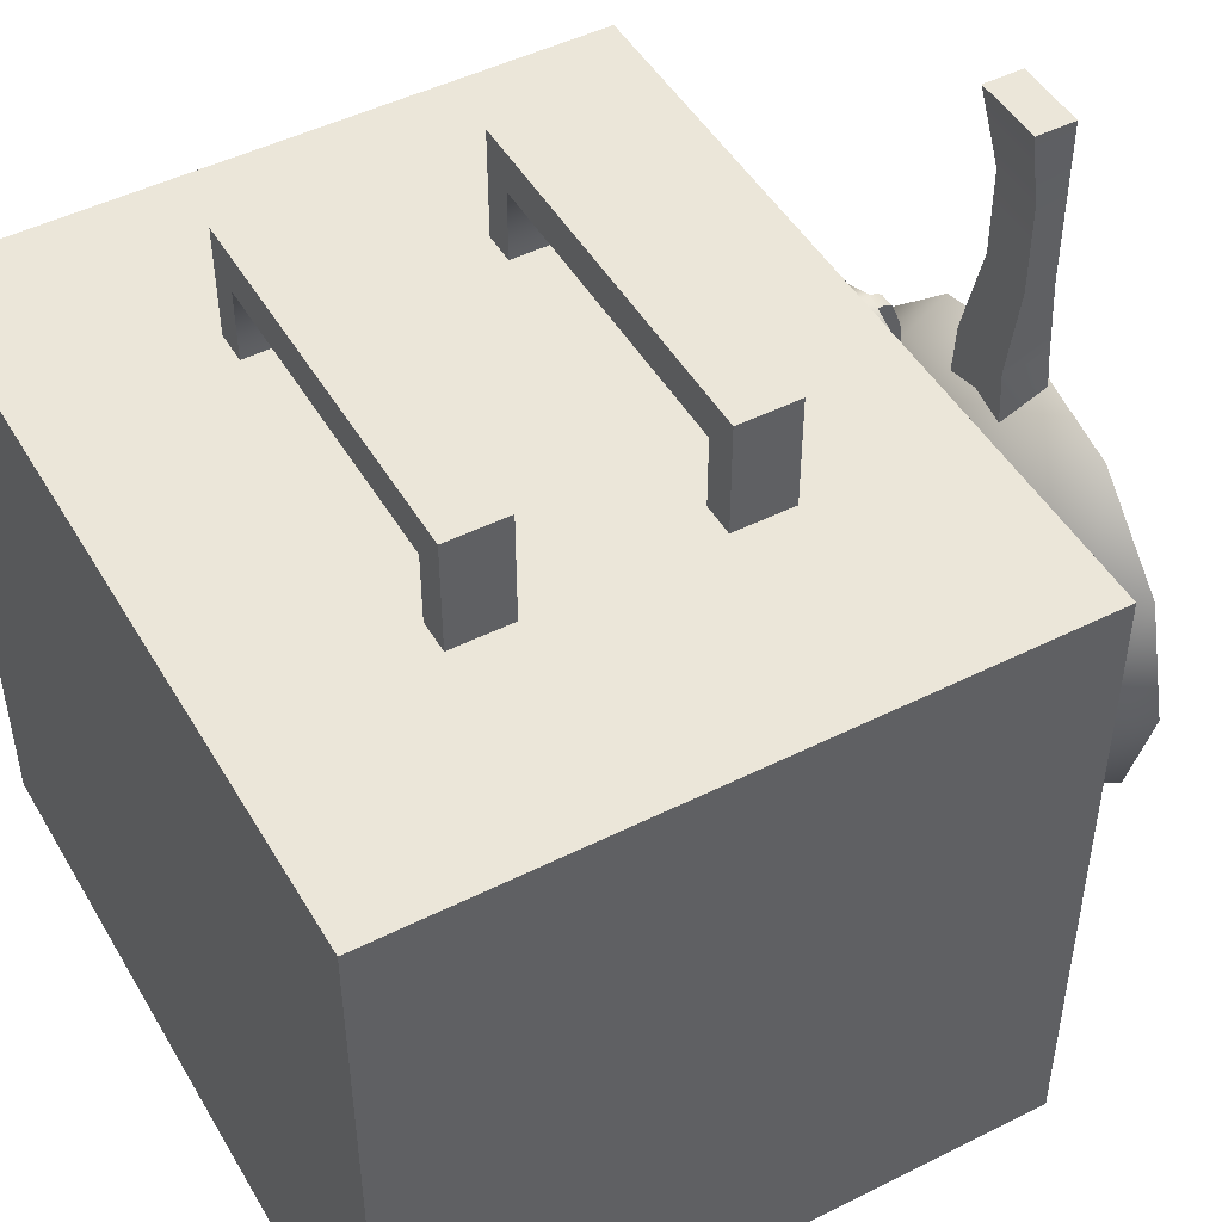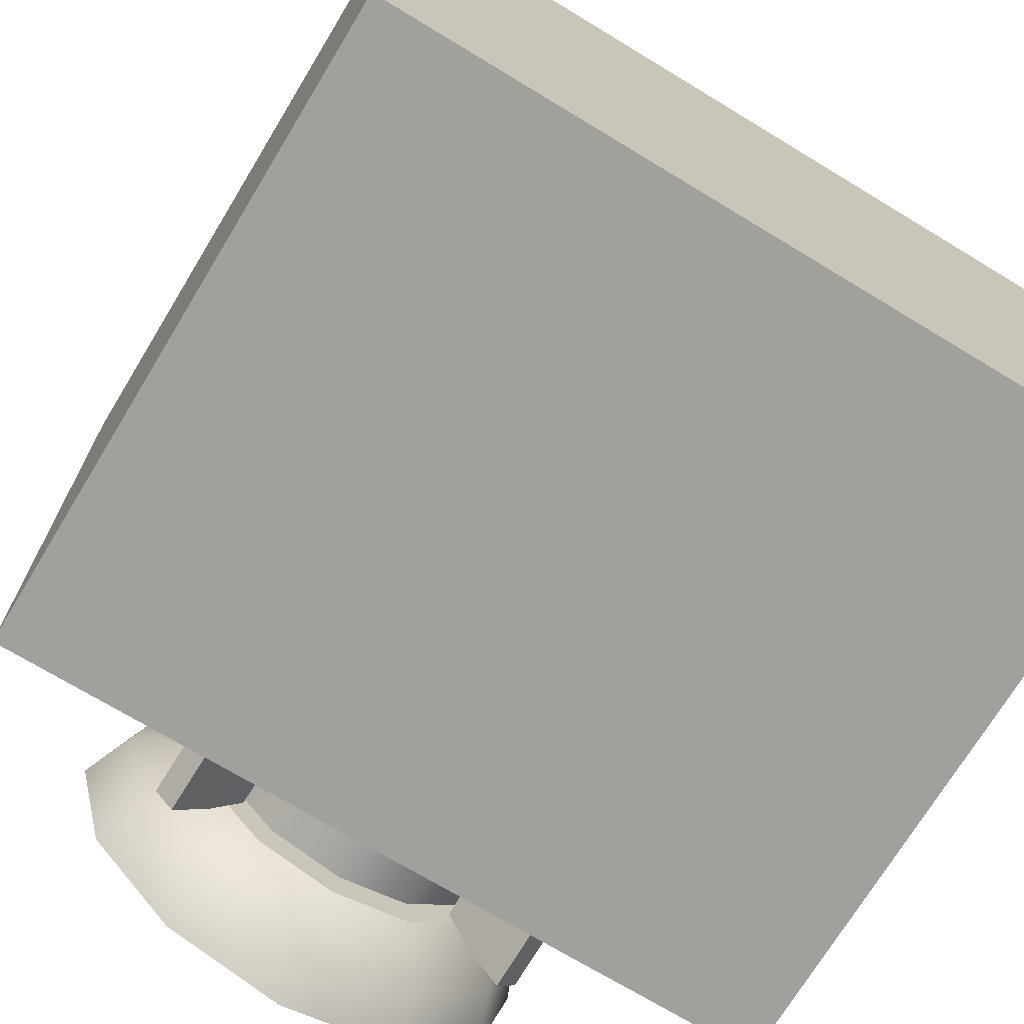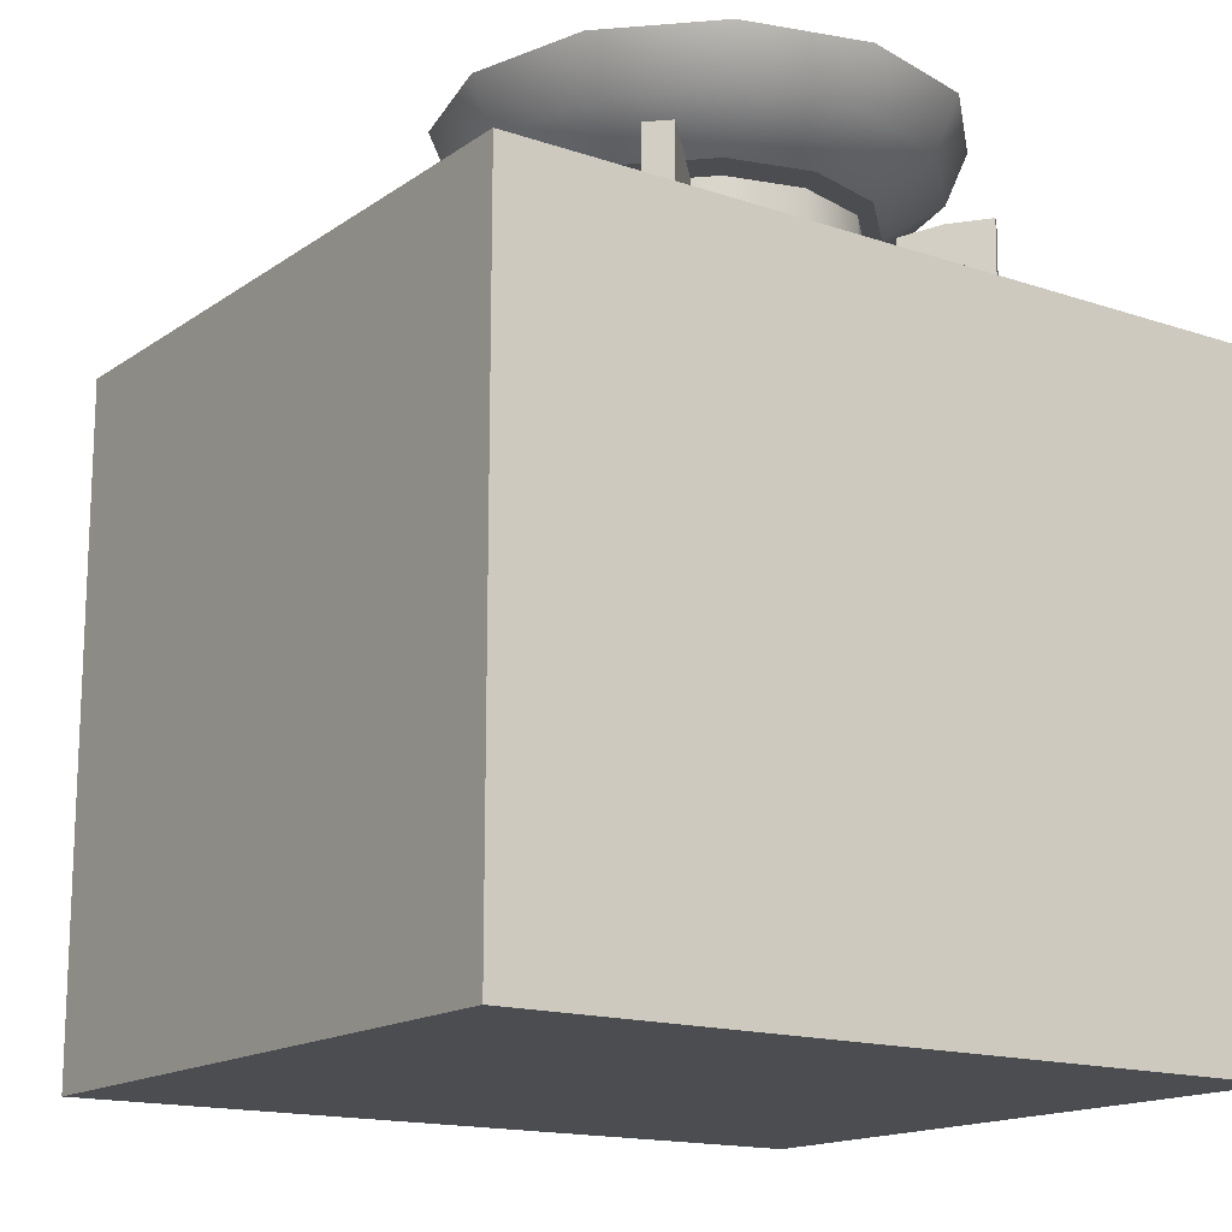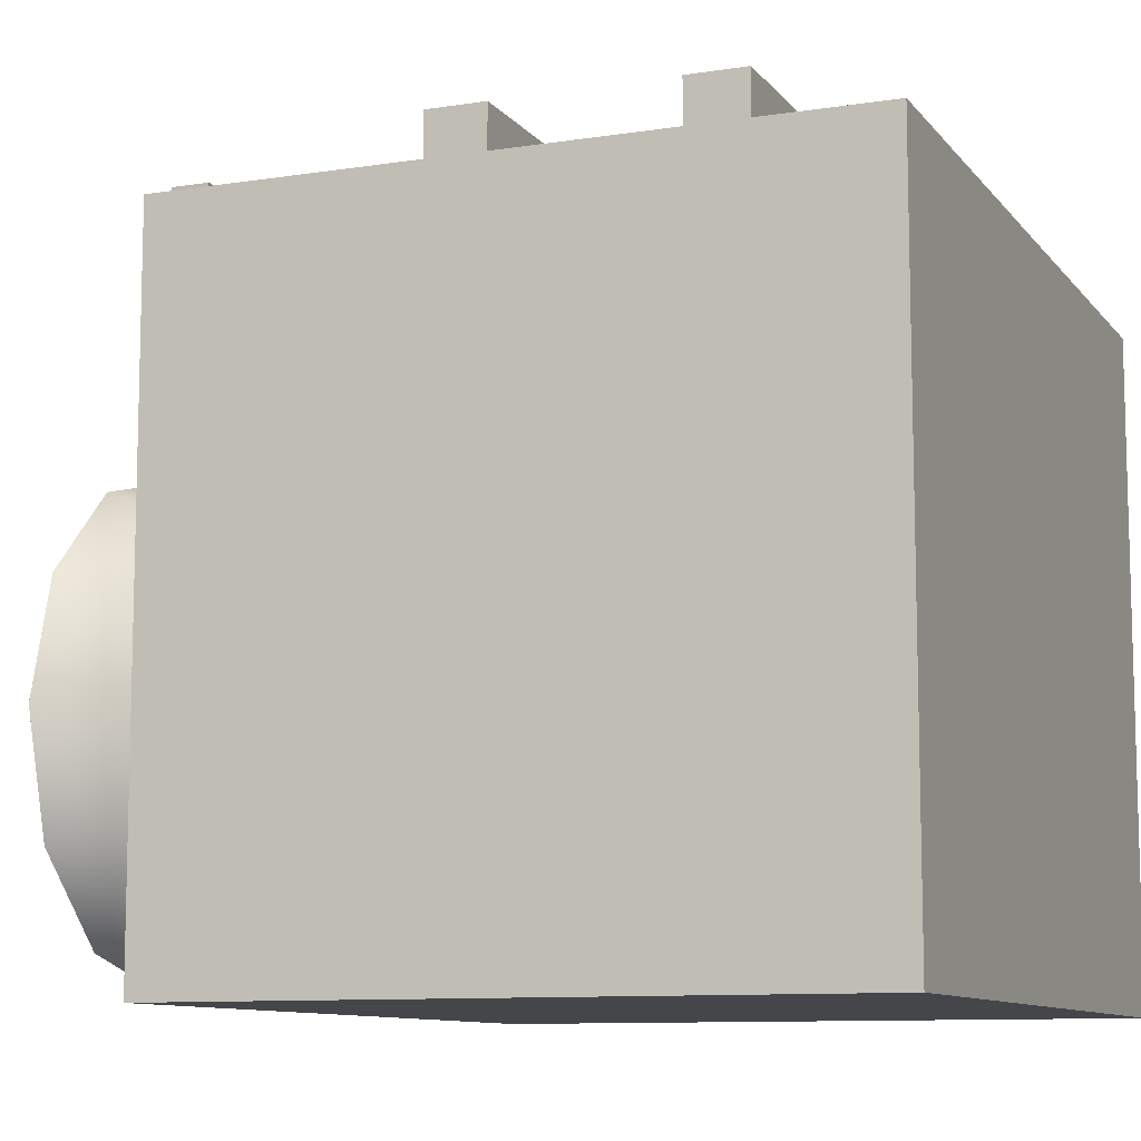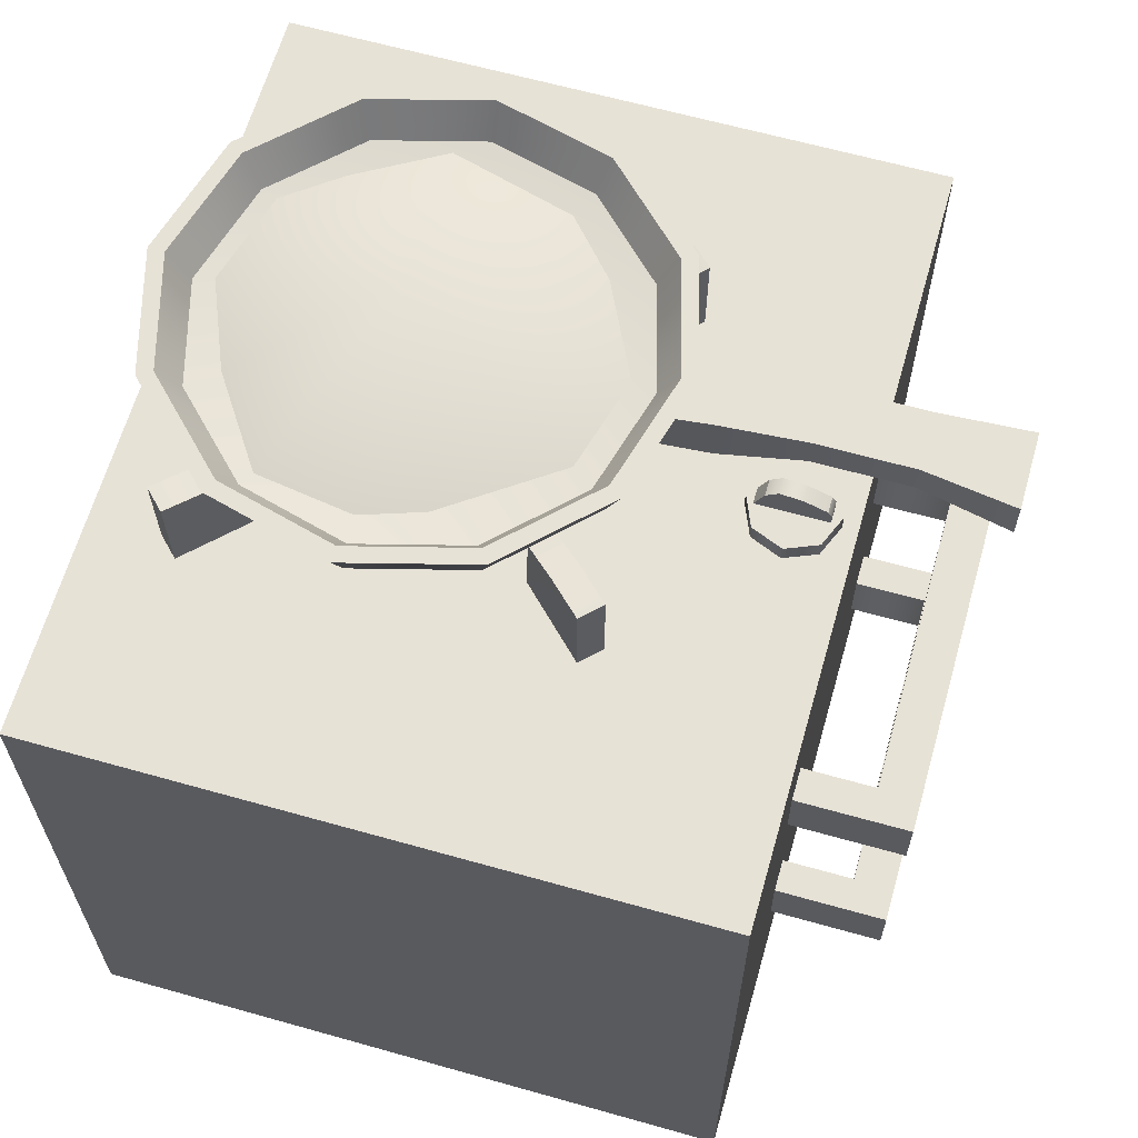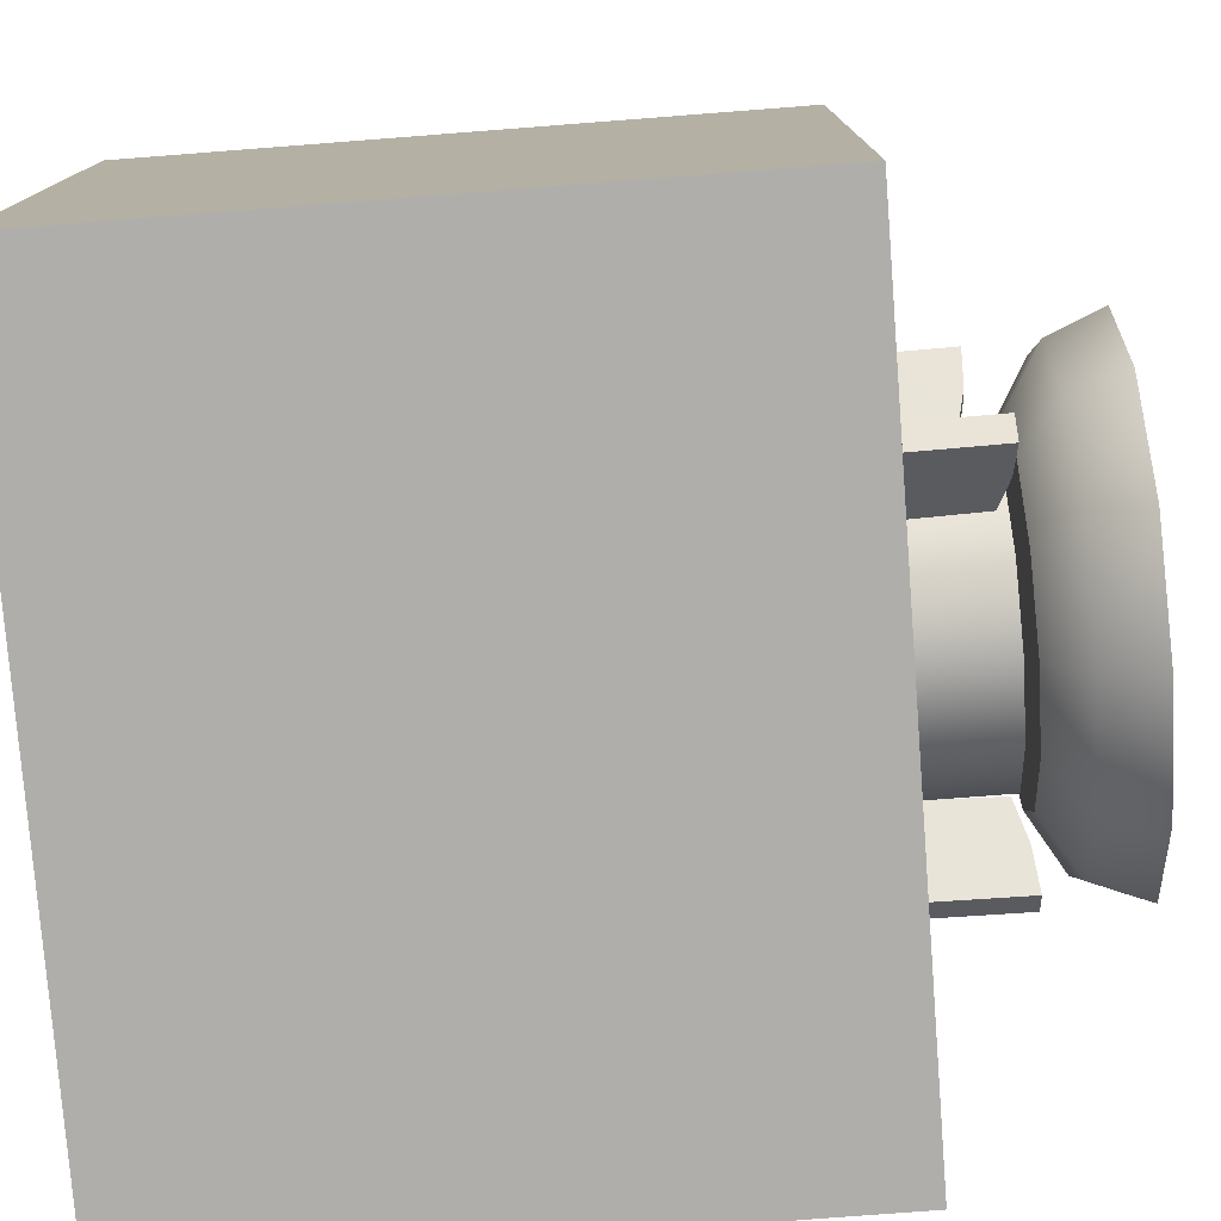
<metadata>
{"format":"obj","ext":"obj","renderer":"f3d","projection":"perspective","resolution":1024,"background":"white","views":[{"elev":48.0,"azim":60.7,"up":"+Z"},{"elev":-71.7,"azim":-31.2,"up":"+Z"},{"elev":-15.6,"azim":144.7,"up":"+Y"},{"elev":-9.9,"azim":-68.0,"up":"+Z"},{"elev":63.6,"azim":-74.1,"up":"+Y"},{"elev":-77.7,"azim":94.4,"up":"+Z"}]}
</metadata>
<code>
v  100 0 -15.36
v  0 0 -15.36
v  0 0 -100
v  100 0 -100
v  100 83.21 -100
v  0 83.21 -100
v  0 83.21 -15.36
v  100 83.21 -15.36
v  73.67 62.23 -0.9401
v  73.67 54.46 -0.9401
v  73.67 54.46 -15.99
v  73.67 62.23 -15.99
v  69.47 54.46 -6.102
v  69.47 54.46 -15.99
v  69.47 62.23 -6.102
v  69.47 62.23 -15.99
v  28.93 54.46 -6.102
v  28.93 62.23 -6.102
v  24.72 62.23 -0.9401
v  24.72 54.46 -0.9401
v  24.72 54.46 -15.99
v  24.72 62.23 -15.99
v  28.93 54.46 -15.99
v  28.93 62.23 -15.99
v  73.67 31.57 -0.9401
v  73.67 23.8 -0.9401
v  73.67 23.8 -15.99
v  73.67 31.57 -15.99
v  69.47 23.8 -6.102
v  69.47 23.8 -15.99
v  69.47 31.57 -6.102
v  69.47 31.57 -15.99
v  28.93 23.8 -6.102
v  28.93 31.57 -6.102
v  24.72 31.57 -0.9401
v  24.72 23.8 -0.9401
v  24.72 23.8 -15.99
v  24.72 31.57 -15.99
v  28.93 23.8 -15.99
v  28.93 31.57 -15.99
v  55.71 82.58 -23.01
v  54.04 82.58 -27.05
v  54.04 85.53 -27.05
v  55.71 85.53 -23.01
v  50 82.58 -28.72
v  50 85.53 -28.72
v  50 82.58 -17.3
v  54.04 82.58 -18.97
v  54.04 85.53 -18.97
v  50 85.53 -17.3
v  51.03 85.29 -18.55
v  51.03 85.29 -24.82
v  51.03 86.9 -18.55
v  51.03 85.29 -25.46
v  51.03 85.29 -27.72
v  51.03 88.08 -26.38
v  51.03 89.3 -24.84
v  51.03 88.95 -21.95
v  48.97 89.3 -24.84
v  48.97 88.95 -21.95
v  51.03 87.75 -19.06
v  44.29 82.58 -23.01
v  44.29 85.53 -23.01
v  45.96 85.53 -27.05
v  45.96 82.58 -27.05
v  45.96 85.53 -18.97
v  45.96 82.58 -18.97
v  48.97 85.29 -18.55
v  48.97 86.9 -18.55
v  48.97 85.29 -24.82
v  48.97 87.75 -19.06
v  48.97 85.29 -25.46
v  48.97 88.08 -26.38
v  48.97 85.29 -27.72
v  74.62 94.83 -41.57
v  70.64 94.49 -45.58
v  68.18 94.49 -43.12
v  72.16 94.83 -39.11
v  72.03 82.13 -39.16
v  74.49 82.25 -41.62
v  66.49 82.29 -49.7
v  64.03 82.17 -47.24
v  64.32 93.21 -46.97
v  66.79 93.21 -49.44
v  25.38 94.83 -41.57
v  27.84 94.83 -39.11
v  31.82 94.49 -43.12
v  29.36 94.49 -45.58
v  27.97 82.13 -39.16
v  25.51 82.25 -41.62
v  33.51 82.29 -49.7
v  33.21 93.21 -49.44
v  35.68 93.21 -46.97
v  35.97 82.17 -47.24
v  74.62 94.83 -88.77
v  72.16 94.83 -91.23
v  68.18 94.49 -87.22
v  70.64 94.49 -84.76
v  72.03 82.13 -91.18
v  74.49 82.25 -88.72
v  66.49 82.29 -80.64
v  66.79 93.21 -80.9
v  64.32 93.21 -83.36
v  64.03 82.17 -83.1
v  25.38 94.83 -88.77
v  29.36 94.49 -84.76
v  31.82 94.49 -87.22
v  27.84 94.83 -91.23
v  27.97 82.13 -91.18
v  25.51 82.25 -88.72
v  33.51 82.29 -80.64
v  35.97 82.17 -83.1
v  35.68 93.21 -83.36
v  33.21 93.21 -80.9
v  68.77 82.12 -66.42
v  66.25 82.12 -75.8
v  66.25 94.96 -75.8
v  68.77 94.96 -66.42
v  59.38 82.12 -82.67
v  59.38 94.96 -82.67
v  50 82.12 -85.19
v  50 94.96 -85.19
v  50 82.12 -47.65
v  59.38 82.12 -50.16
v  59.38 94.96 -50.16
v  50 94.96 -47.65
v  66.25 82.12 -57.03
v  66.25 94.96 -57.03
v  50 94.96 -66.42
v  31.23 82.12 -66.42
v  31.23 94.96 -66.42
v  33.75 94.96 -75.8
v  33.75 82.12 -75.8
v  40.62 94.96 -82.67
v  40.62 82.12 -82.67
v  40.62 94.96 -50.16
v  40.62 82.12 -50.16
v  33.75 94.96 -57.03
v  33.75 82.12 -57.03
g base
f 1 2 3
f 3 4 1
f 5 6 7
f 7 8 5
f 7 2 1
f 1 8 7
f 5 4 3
f 3 6 5
f 8 1 4
f 4 5 8
f 6 3 2
f 2 7 6
f 9 10 11
f 11 12 9
f 13 14 11
f 11 10 13
f 13 15 16
f 16 14 13
f 15 9 12
f 12 16 15
f 13 17 18
f 18 15 13
f 9 19 20
f 20 10 9
f 10 20 17
f 17 13 10
f 21 20 19
f 19 22 21
f 21 23 17
f 17 20 21
f 17 23 24
f 24 18 17
f 18 24 22
f 22 19 18
f 25 26 27
f 27 28 25
f 29 30 27
f 27 26 29
f 29 31 32
f 32 30 29
f 31 25 28
f 28 32 31
f 29 33 34
f 34 31 29
f 25 35 36
f 36 26 25
f 26 36 33
f 33 29 26
f 37 36 35
f 35 38 37
f 37 39 33
f 33 36 37
f 33 39 40
f 40 34 33
f 34 40 38
f 38 35 34
f 41 42 43
f 43 44 41
f 42 45 46
f 46 43 42
f 47 48 49
f 49 50 47
f 48 41 44
f 44 49 48
f 44 43 49
f 51 52 53
f 54 55 56
f 52 54 56
f 56 57 52
f 58 57 59
f 59 60 58
f 52 57 58
f 52 58 61
f 52 61 53
f 62 63 64
f 64 65 62
f 65 64 46
f 46 45 65
f 47 50 66
f 66 67 47
f 67 66 63
f 63 62 67
f 63 66 64
f 68 69 70
f 58 60 71
f 71 61 58
f 53 69 68
f 68 51 53
f 72 73 74
f 56 55 74
f 74 73 56
f 69 53 61
f 61 71 69
f 70 59 73
f 73 72 70
f 59 57 56
f 56 73 59
f 70 60 59
f 70 71 60
f 70 69 71
f 75 76 77
f 77 78 75
f 79 80 75
f 75 78 79
f 81 82 83
f 83 84 81
f 84 83 77
f 77 76 84
f 81 76 80
f 79 77 82
f 85 86 87
f 87 88 85
f 89 86 85
f 85 90 89
f 90 88 91
f 91 92 93
f 93 94 91
f 94 87 89
f 92 88 87
f 87 93 92
f 95 96 97
f 97 98 95
f 99 96 95
f 95 100 99
f 100 98 101
f 101 102 103
f 103 104 101
f 104 97 99
f 102 98 97
f 97 103 102
f 105 106 107
f 107 108 105
f 109 110 105
f 105 108 109
f 110 106 105
f 111 112 113
f 113 114 111
f 112 107 113
f 114 113 107
f 107 106 114
f 111 106 110
f 109 107 112
f 115 116 117
f 117 118 115
f 116 119 120
f 120 117 116
f 119 121 122
f 122 120 119
f 123 124 125
f 125 126 123
f 124 127 128
f 128 125 124
f 127 115 118
f 118 128 127
f 118 117 129
f 117 120 129
f 120 122 129
f 126 125 129
f 125 128 129
f 128 118 129
f 130 131 132
f 132 133 130
f 133 132 134
f 134 135 133
f 135 134 122
f 122 121 135
f 123 126 136
f 136 137 123
f 137 136 138
f 138 139 137
f 139 138 131
f 131 130 139
f 131 129 132
f 132 129 134
f 134 129 122
f 126 129 136
f 136 129 138
f 138 129 131
f 9 15 18
f 18 19 9
f 25 31 34
f 34 35 25
f 90 85 88
f 88 92 91
f 94 93 87
f 87 86 89
f 81 84 76
f 76 75 80
f 79 78 77
f 77 83 82
f 100 95 98
f 98 102 101
f 104 103 97
f 97 96 99
f 111 114 106
f 109 108 107
f 46 50 49
f 49 43 46
f 50 46 64
f 64 66 50
v  78.32 100.6 -66.19
v  70.85 96.2 -66.19
v  68.06 96.2 -76.62
v  74.53 100.6 -80.35
v  60.42 96.2 -84.25
v  64.16 100.6 -90.72
v  50 96.2 -87.04
v  50 100.6 -94.52
v  50 100.6 -37.87
v  50 96.2 -45.34
v  60.42 96.2 -48.14
v  64.16 100.6 -41.66
v  68.06 96.2 -55.77
v  74.53 100.6 -52.03
v  81.14 107.4 -66.19
v  76.97 107.4 -81.76
v  65.57 107.4 -93.16
v  50 107.4 -97.33
v  50 107.4 -35.06
v  65.57 107.4 -39.23
v  76.97 107.4 -50.62
v  50 96.2 -66.19
v  50 98.87 -66.19
v  50 103 -39.65
v  63.27 103 -43.21
v  75.22 107.4 -51.63
v  64.56 107.4 -40.97
v  79.12 107.4 -66.19
v  64.56 107.4 -91.42
v  50 107.4 -95.32
v  76.54 103 -66.19
v  72.98 103 -79.46
v  75.22 107.4 -80.75
v  50 107.4 -37.07
v  72.98 103 -52.92
v  50 103 -92.73
v  63.27 103 -89.18
v  50 100.2 -66.19
v  66.9 104.3 -80.07
v  73.06 104.3 -69.65
v  61.85 104.3 -86.72
v  50 104.3 -89.9
v  61.74 104.3 -48.23
v  50 104.3 -42.49
v  68.66 104.3 -54.34
v  52.6 109.6 -68.43
v  21.68 100.6 -66.19
v  25.47 100.6 -80.35
v  31.94 96.2 -76.62
v  29.15 96.2 -66.19
v  35.84 100.6 -90.72
v  39.58 96.2 -84.25
v  35.84 100.6 -41.66
v  39.58 96.2 -48.14
v  25.47 100.6 -52.03
v  31.94 96.2 -55.77
v  18.86 107.4 -66.19
v  23.03 107.4 -81.76
v  34.43 107.4 -93.16
v  34.43 107.4 -39.23
v  23.03 107.4 -50.62
v  36.73 103 -43.21
v  35.44 107.4 -40.97
v  24.78 107.4 -51.63
v  20.88 107.4 -66.19
v  35.44 107.4 -91.42
v  27.02 103 -79.46
v  23.46 103 -66.19
v  24.78 107.4 -80.75
v  27.02 103 -52.92
v  36.73 103 -89.18
v  26.3 104.3 -66.19
v  28.13 104.3 -78.04
v  39.06 104.3 -85.41
v  38.15 104.3 -45.66
v  28.79 104.3 -58.8
v  45.24 105.9 0.9957
v  54.76 105.9 0.9957
v  53.6 106.9 -10.14
v  46.4 106.9 -10.14
v  45.24 100.7 0.9957
v  46.4 102.9 -10.14
v  53.6 102.9 -10.14
v  54.76 100.7 0.9957
v  45.18 106.9 -37.29
v  45.18 100.7 -39.64
v  45.72 100.7 -32.11
v  45.72 106.9 -32.11
v  54.28 106.9 -32.11
v  54.82 106.9 -37.29
v  54.82 100.7 -39.64
v  54.28 100.7 -32.11
v  46.4 102.9 -21.91
v  46.4 106.9 -21.91
v  53.6 106.9 -21.91
v  53.6 102.9 -21.91
g pan
f 140 141 142
f 142 143 140
f 143 142 144
f 144 145 143
f 145 144 146
f 146 147 145
f 148 149 150
f 150 151 148
f 151 150 152
f 152 153 151
f 153 152 141
f 141 140 153
f 154 140 143
f 143 155 154
f 155 143 145
f 145 156 155
f 156 145 147
f 147 157 156
f 158 148 151
f 151 159 158
f 159 151 153
f 153 160 159
f 160 153 140
f 140 154 160
f 161 142 141
f 162 163 164
f 159 160 165
f 165 166 159
f 160 154 167
f 167 165 160
f 168 156 157
f 157 169 168
f 162 170 171
f 172 155 156
f 156 168 172
f 146 144 161
f 141 152 161
f 152 150 161
f 150 149 161
f 144 142 161
f 158 159 166
f 166 173 158
f 166 165 174
f 174 164 166
f 165 167 170
f 170 174 165
f 168 169 175
f 175 176 168
f 154 155 172
f 172 167 154
f 171 172 168
f 168 176 171
f 173 166 164
f 164 163 173
f 167 172 171
f 171 170 167
f 174 162 164
f 170 162 174
f 175 162 176
f 176 162 171
f 177 178 179
f 177 180 178
f 177 181 180
f 177 182 183
f 177 184 182
f 177 179 184
f 185 183 182
f 182 184 185
f 184 179 185
f 180 181 185
f 185 179 178
f 178 180 185
f 186 187 188
f 188 189 186
f 187 190 191
f 191 188 187
f 190 147 146
f 146 191 190
f 148 192 193
f 193 149 148
f 192 194 195
f 195 193 192
f 194 186 189
f 189 195 194
f 196 197 187
f 187 186 196
f 197 198 190
f 190 187 197
f 198 157 147
f 147 190 198
f 158 199 192
f 192 148 158
f 199 200 194
f 194 192 199
f 200 196 186
f 186 194 200
f 161 189 188
f 162 201 163
f 199 202 203
f 203 200 199
f 200 203 204
f 204 196 200
f 205 169 157
f 157 198 205
f 162 206 207
f 208 205 198
f 198 197 208
f 146 161 191
f 189 161 195
f 195 161 193
f 193 161 149
f 191 161 188
f 158 173 202
f 202 199 158
f 202 201 209
f 209 203 202
f 203 209 207
f 207 204 203
f 205 210 175
f 175 169 205
f 196 204 208
f 208 197 196
f 206 210 205
f 205 208 206
f 173 163 201
f 201 202 173
f 204 207 206
f 206 208 204
f 209 201 162
f 207 209 162
f 175 210 162
f 210 206 162
f 177 211 212
f 177 212 213
f 177 213 181
f 177 183 214
f 177 214 215
f 177 215 211
f 185 214 183
f 214 185 215
f 215 185 211
f 213 185 181
f 185 212 211
f 212 185 213
f 216 217 218
f 218 219 216
f 220 221 222
f 222 223 220
f 217 216 220
f 220 223 217
f 217 223 222
f 222 218 217
f 224 225 226
f 226 227 224
f 228 229 224
f 224 227 228
f 226 225 230
f 230 231 226
f 231 230 229
f 229 228 231
f 227 226 232
f 232 233 227
f 234 228 227
f 227 233 234
f 232 226 231
f 231 235 232
f 235 231 228
f 228 234 235
f 232 221 219
f 219 233 232
f 218 234 233
f 233 219 218
f 221 232 235
f 235 222 221
f 222 235 234
f 234 218 222
f 221 220 216
f 216 219 221

</code>
